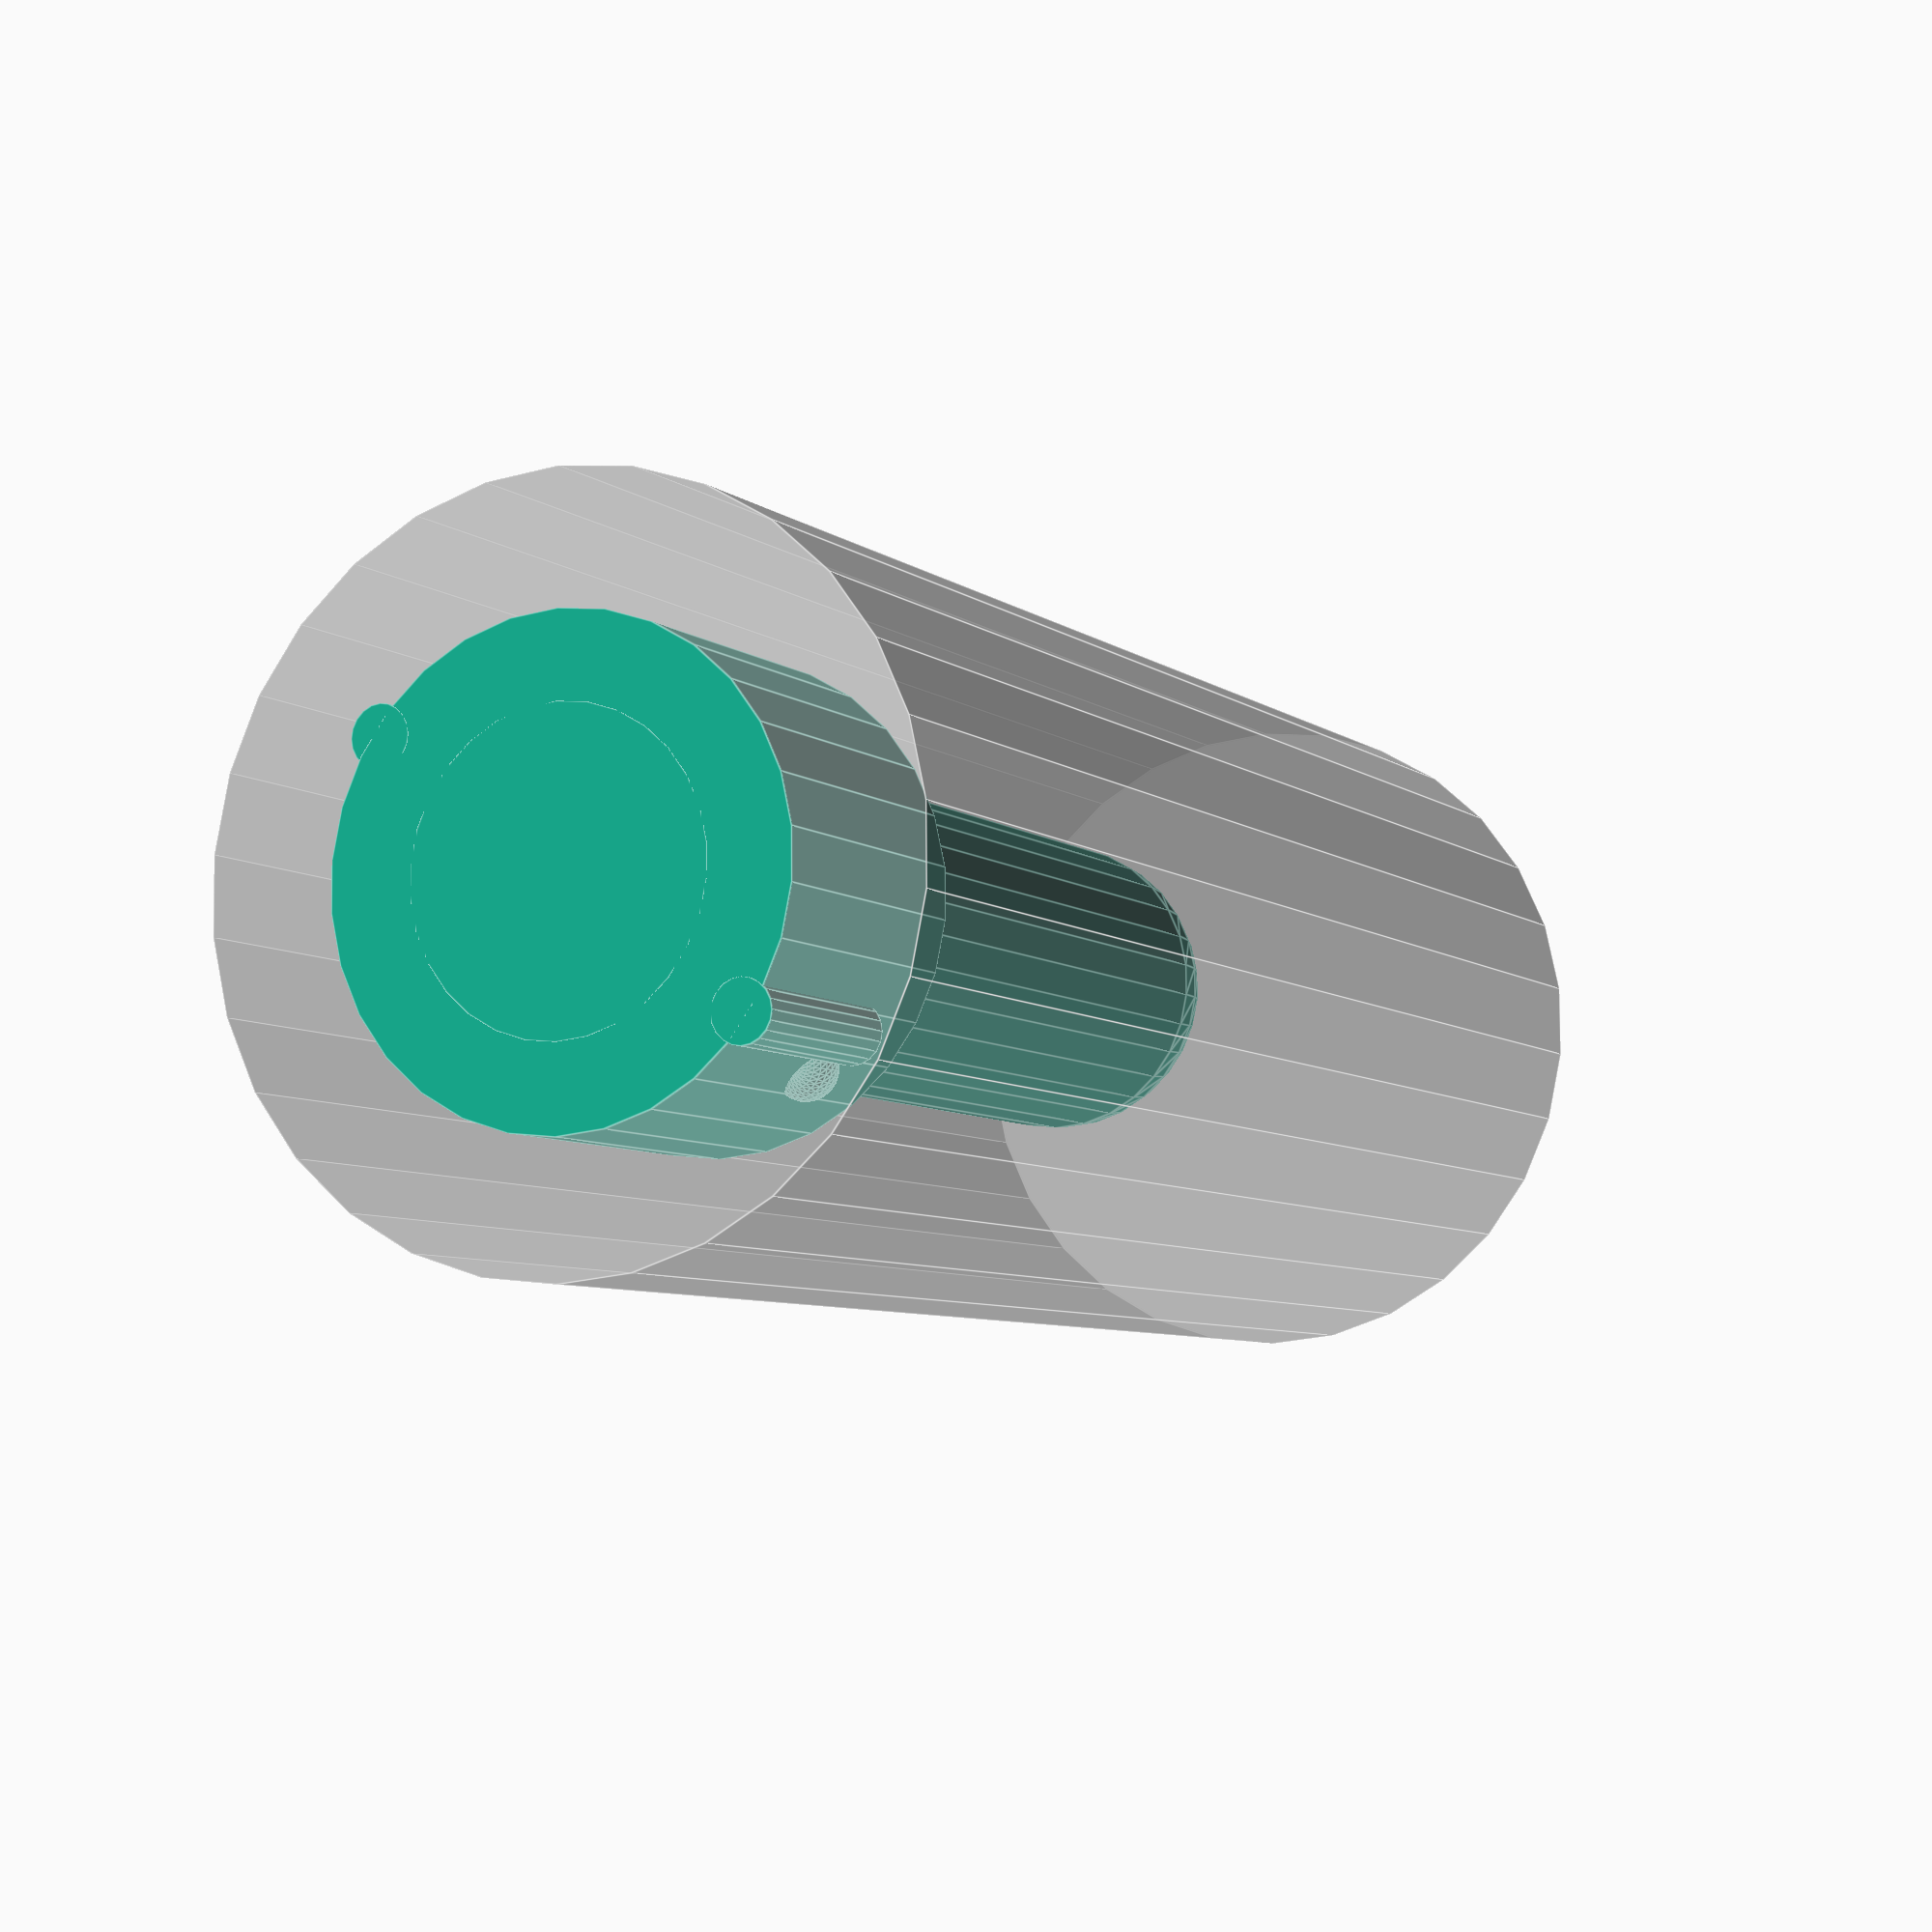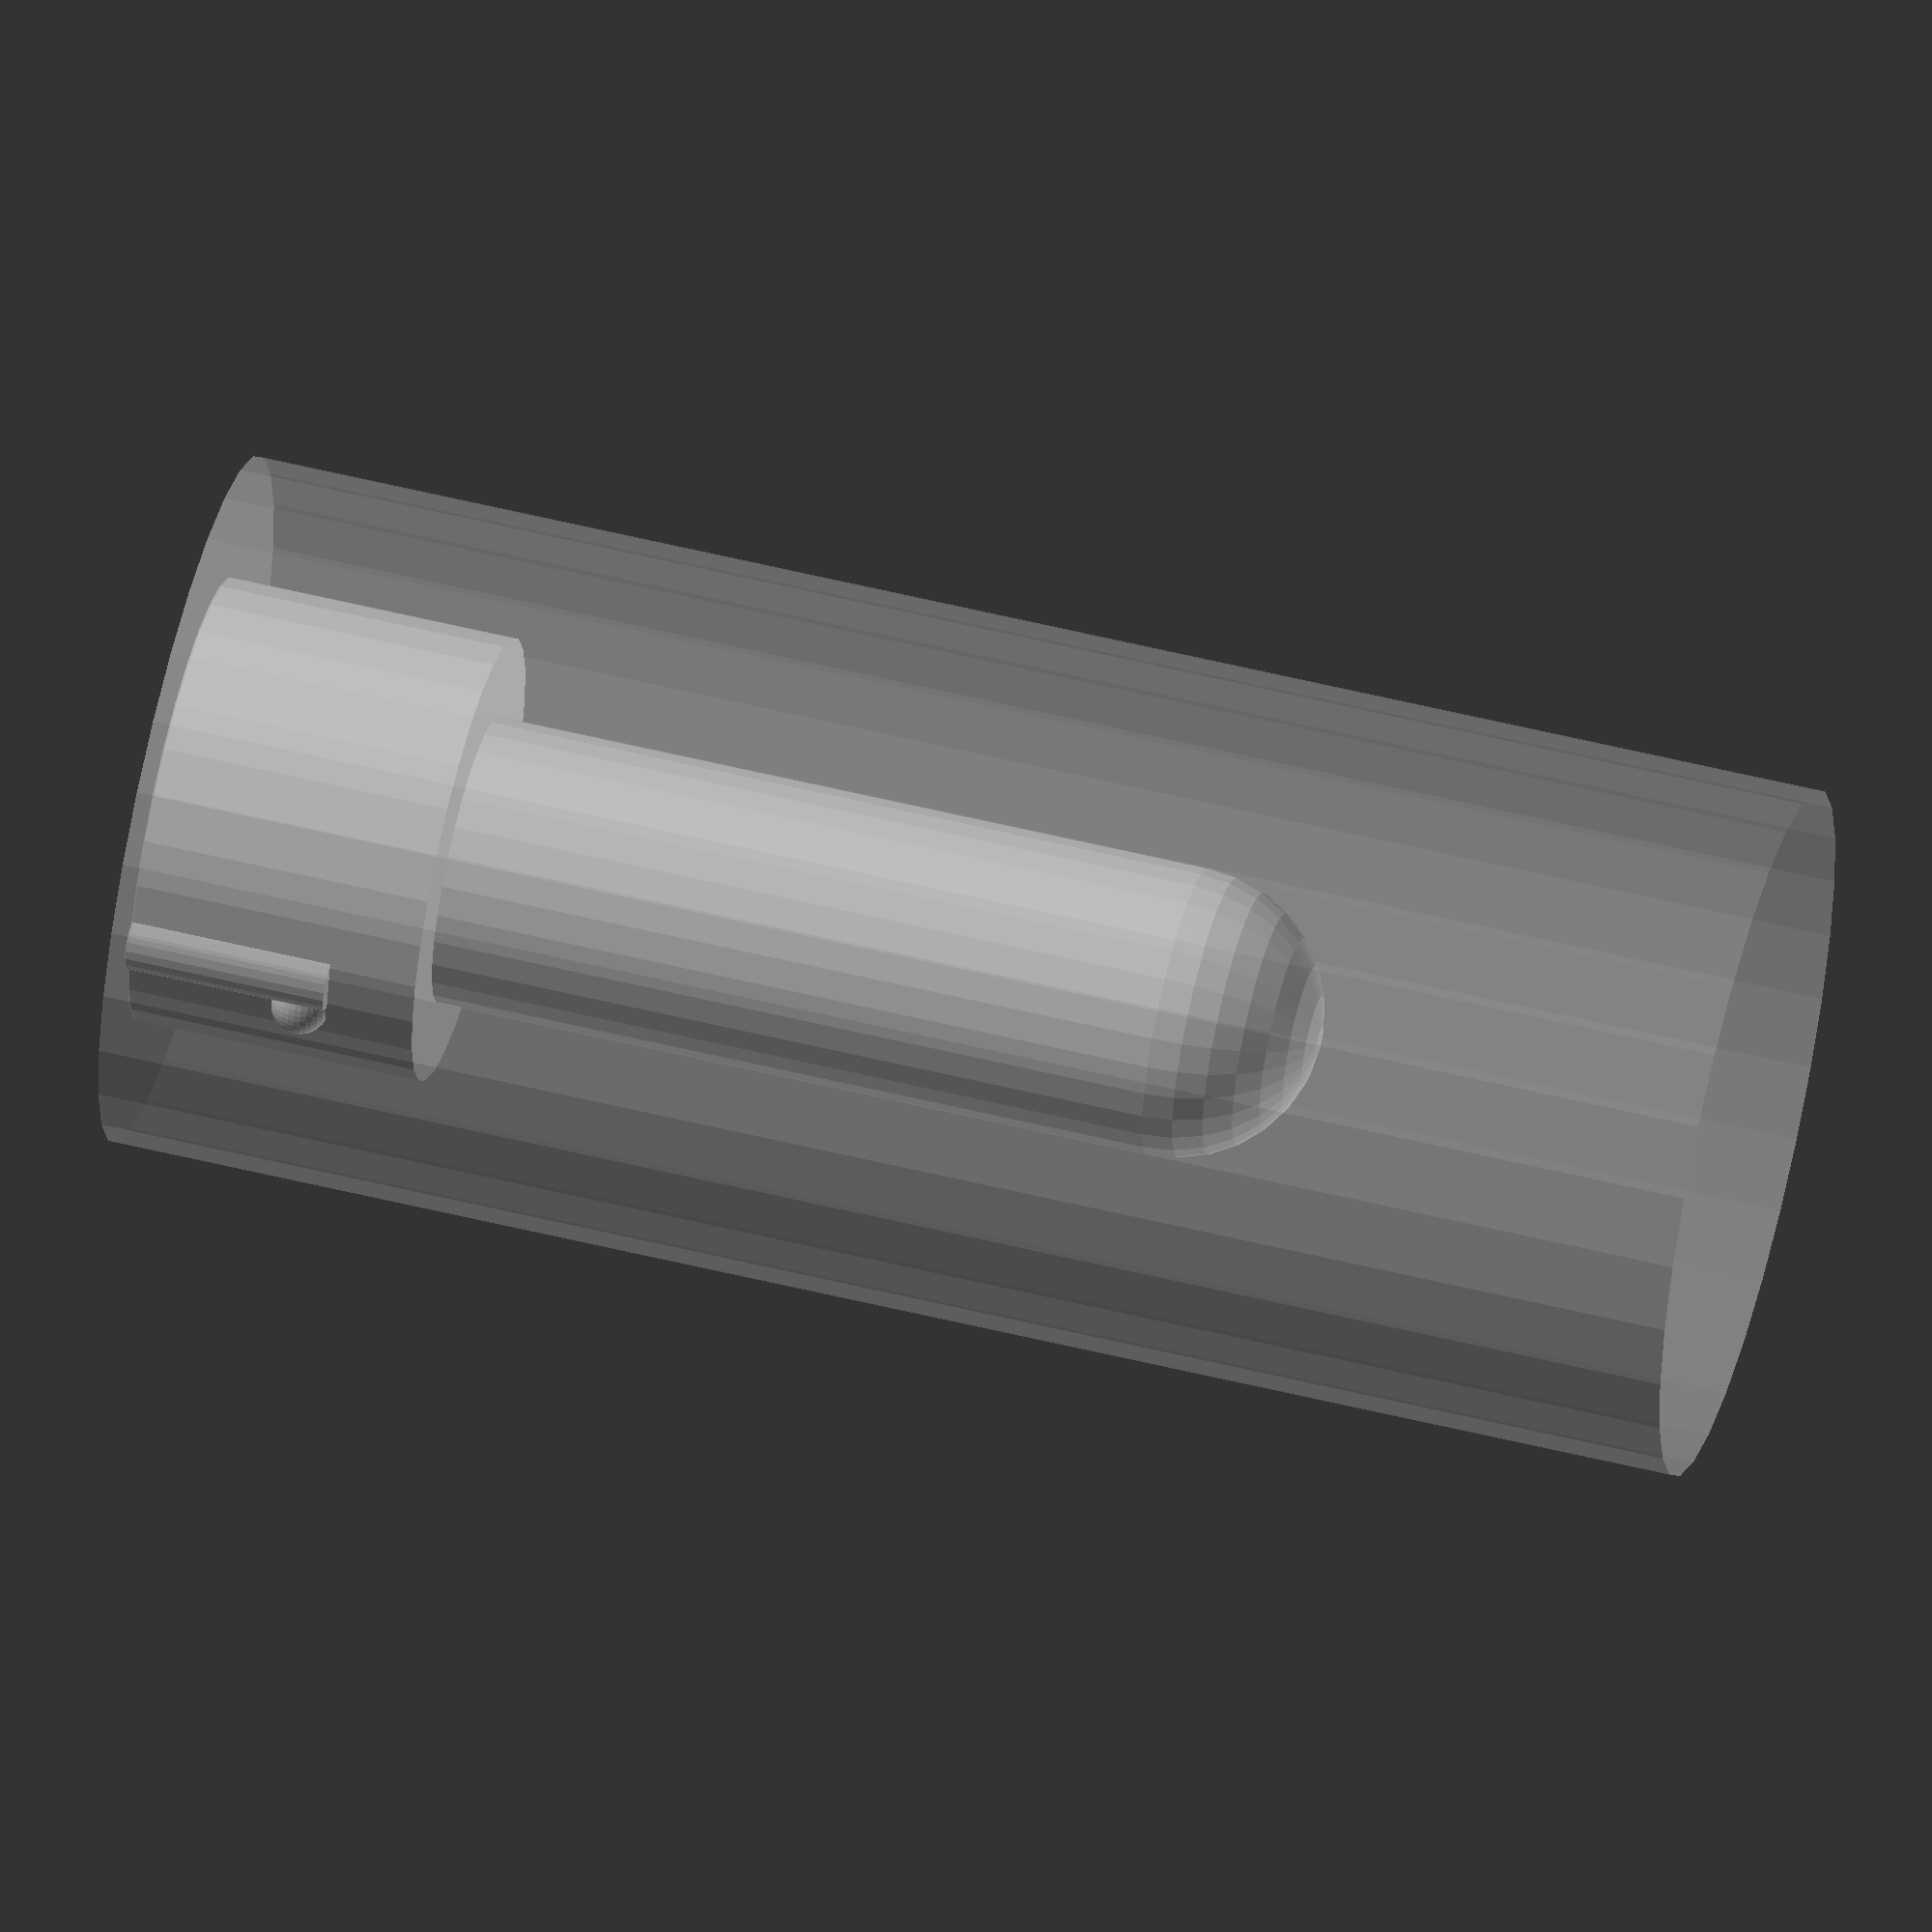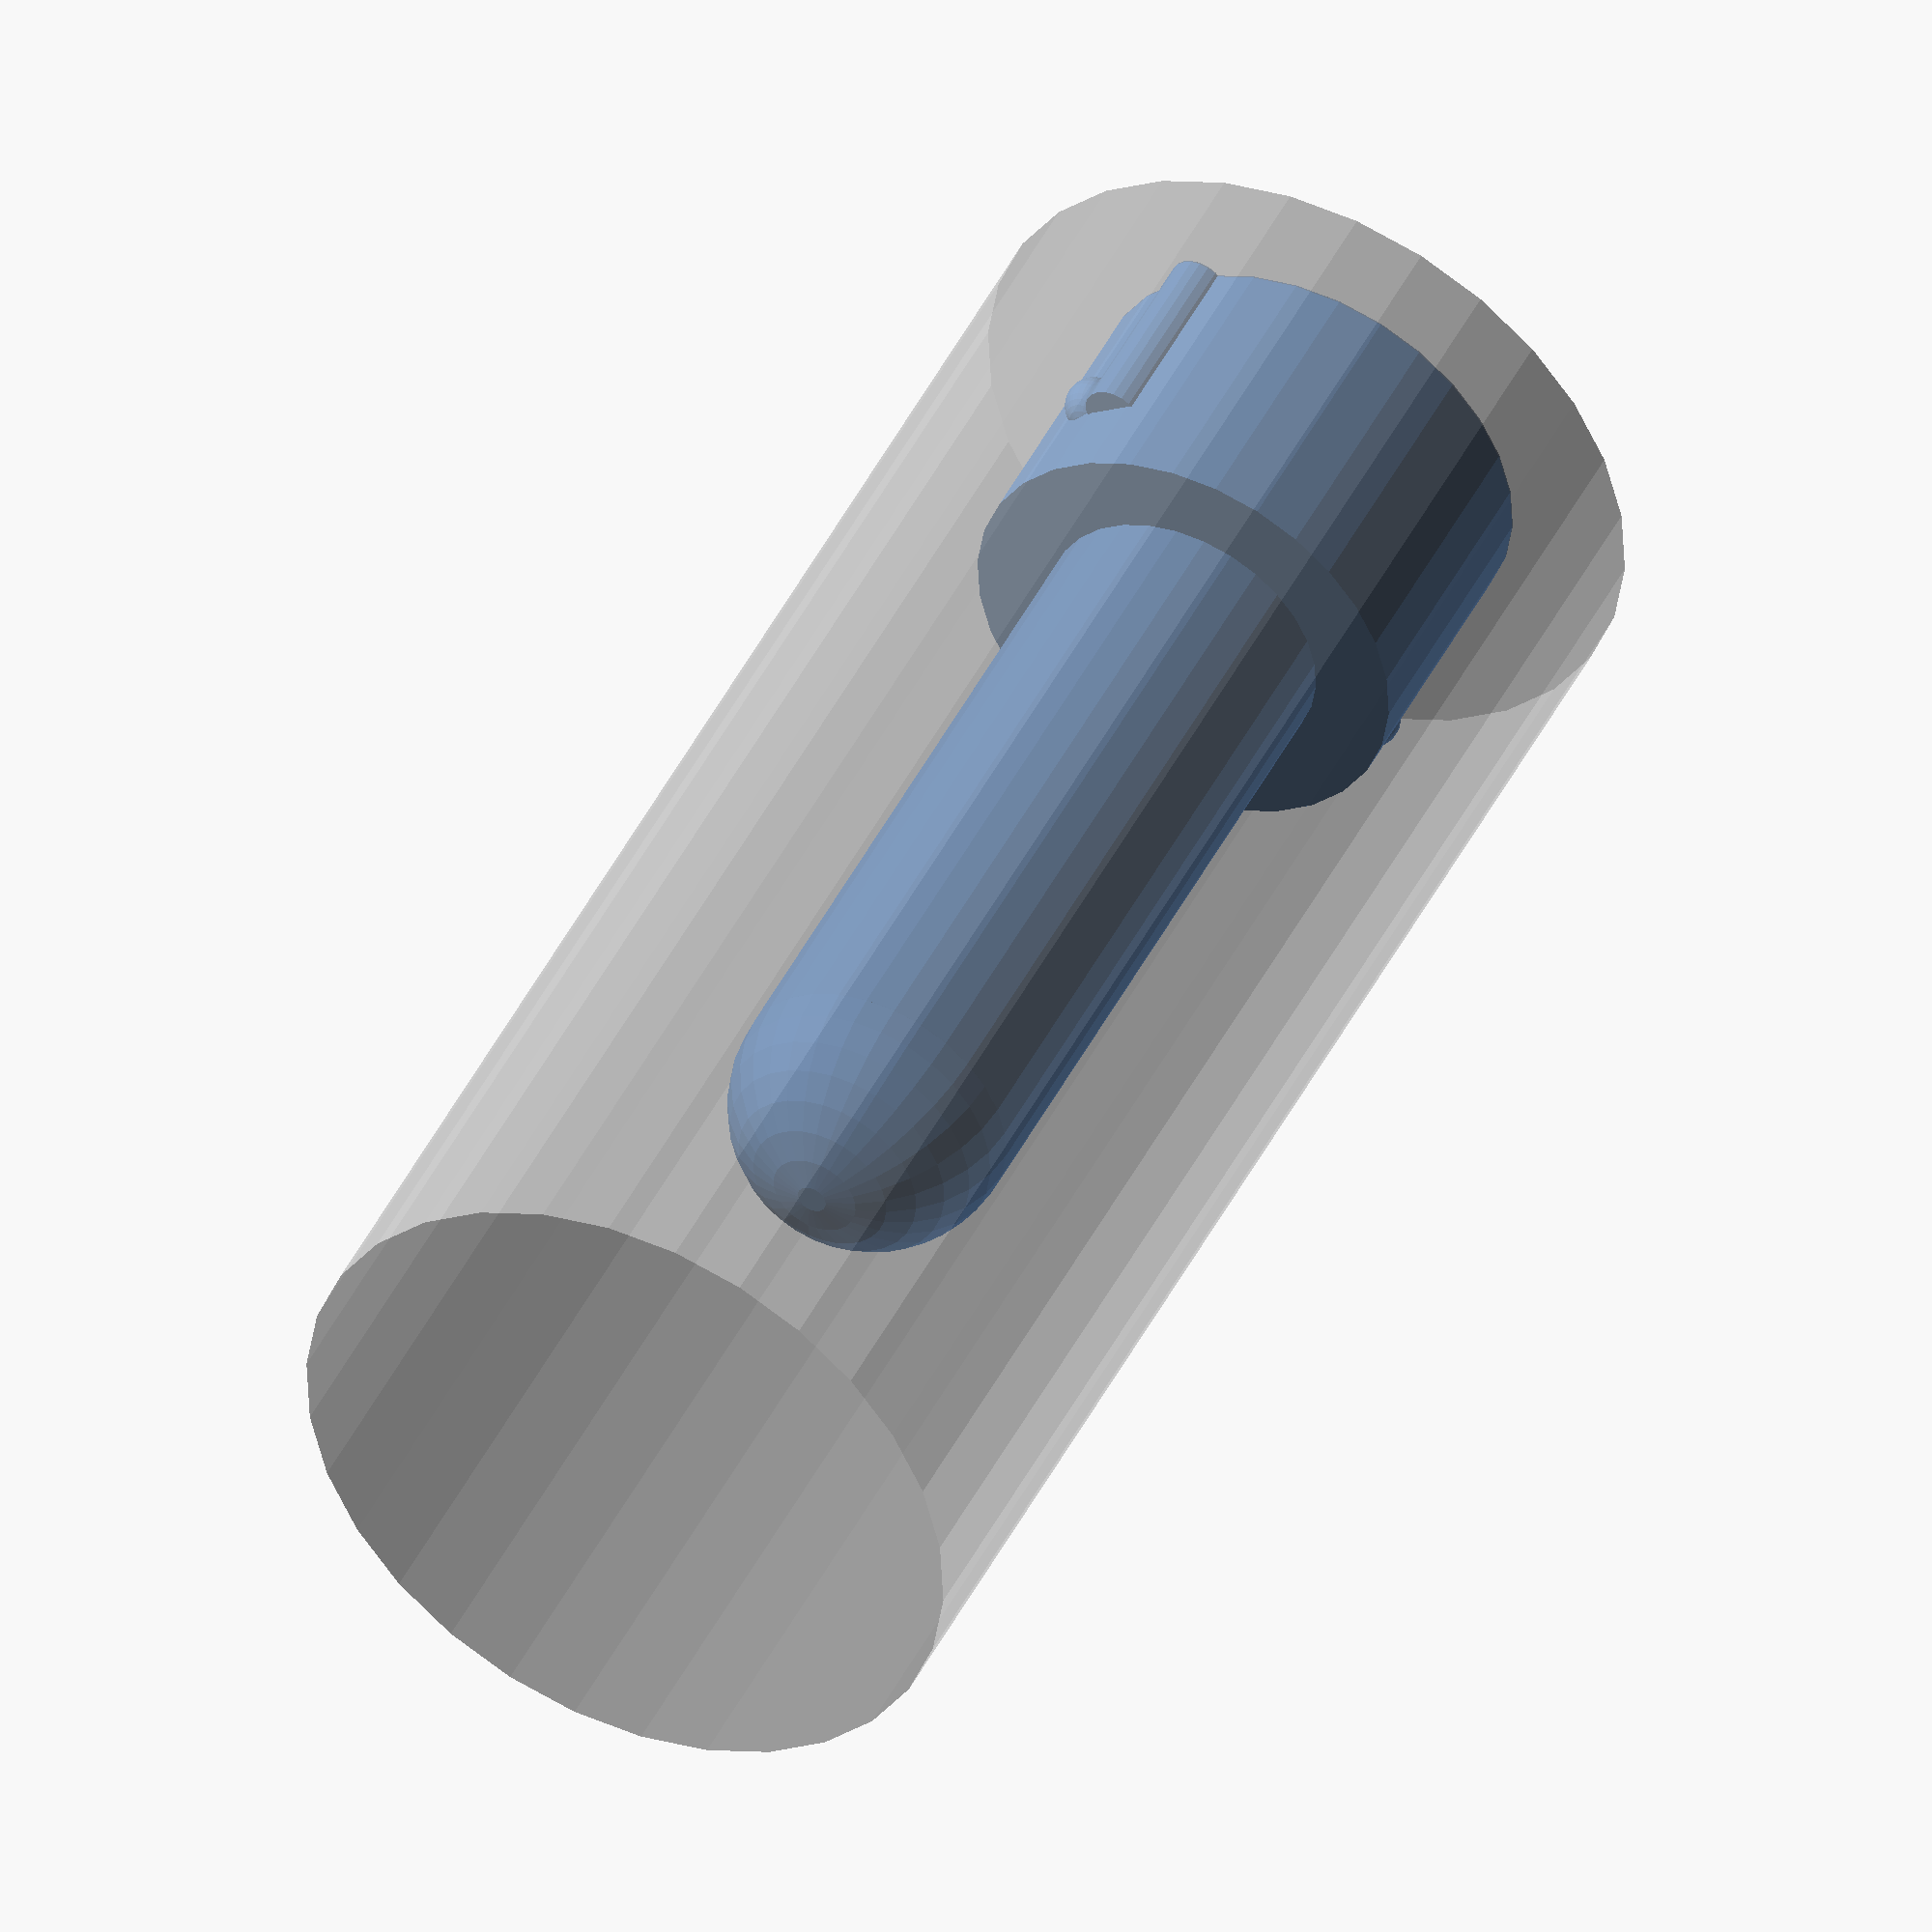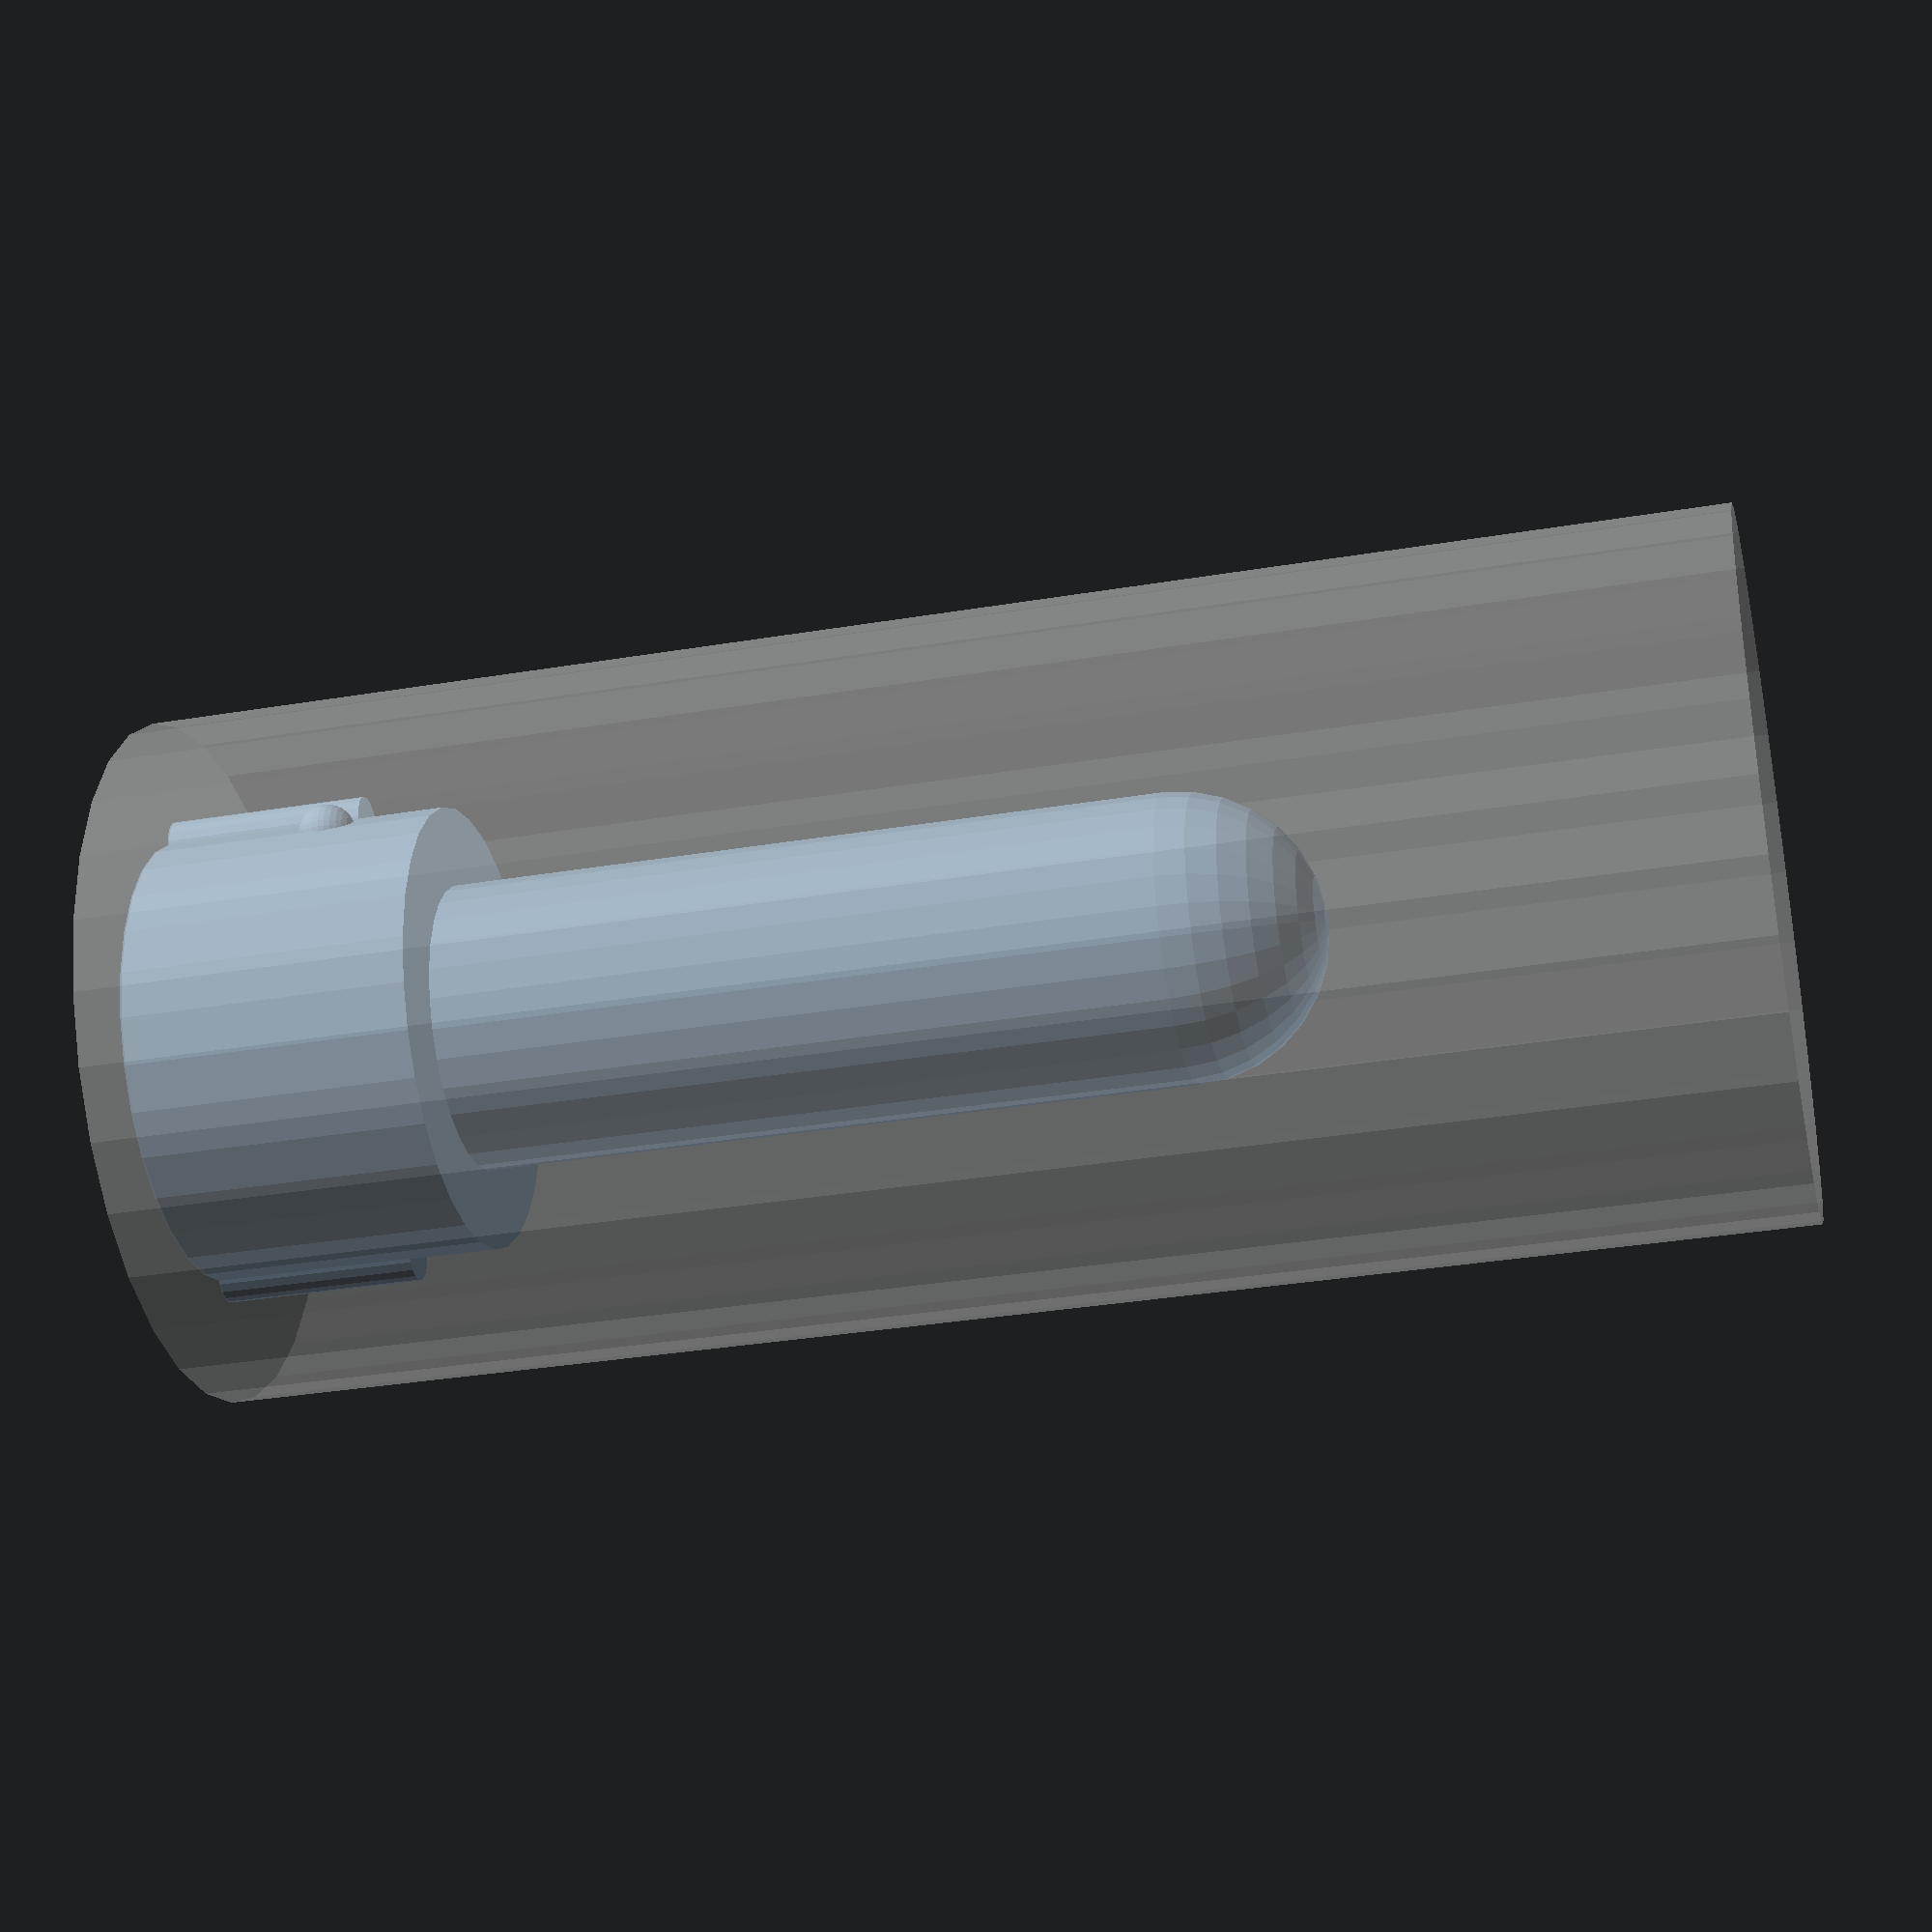
<openscad>
bullet_holder_diameter = 30;
bullet_holder_height = 40;
receptacle_diameter = 20;
receptacle_depth = 70;

// calibers
// 9mm
body_diameter_9mm = 9;
grove_diameter_9mm = 8.68;
// 357 mag
body_diameter_357mag = 9;
rim_diameter_357mag = 11;

//body
difference() {
	%cylinder(d=bullet_holder_diameter+18, h=110, center=true);
	union(){
		translate([0, 0, 45.1]) {
			//bullet holder socket
			cylinder(d=bullet_holder_diameter+1, h=bullet_holder_height/2, center=true);

			// bullet and powder receptacle
			translate([0, 0, -25]) {
				cylinder(d=receptacle_diameter, h=receptacle_depth, center=true);;
			}
			translate([0, 0, -60]) {
				sphere(d=receptacle_diameter);
			}

			//locking grove
			translate([0, 15, 3]) {
				cylinder(d=4, h=14, center=true, $fn=20);
				translate([3, -.4, -5]) {
					sphere(d=4, $fn=30);
				}
			}
			translate([0, -15, 3]) {
				cylinder(d=4, h=14, center=true, $fn=20);
				translate([-3, .4, -5]) {
					sphere(d=4, $fn=30);
				}
			}

		}
	}
}

</openscad>
<views>
elev=6.4 azim=125.6 roll=25.6 proj=p view=edges
elev=304.2 azim=256.0 roll=104.5 proj=o view=solid
elev=135.1 azim=32.9 roll=335.0 proj=o view=solid
elev=213.4 azim=32.5 roll=77.1 proj=p view=wireframe
</views>
